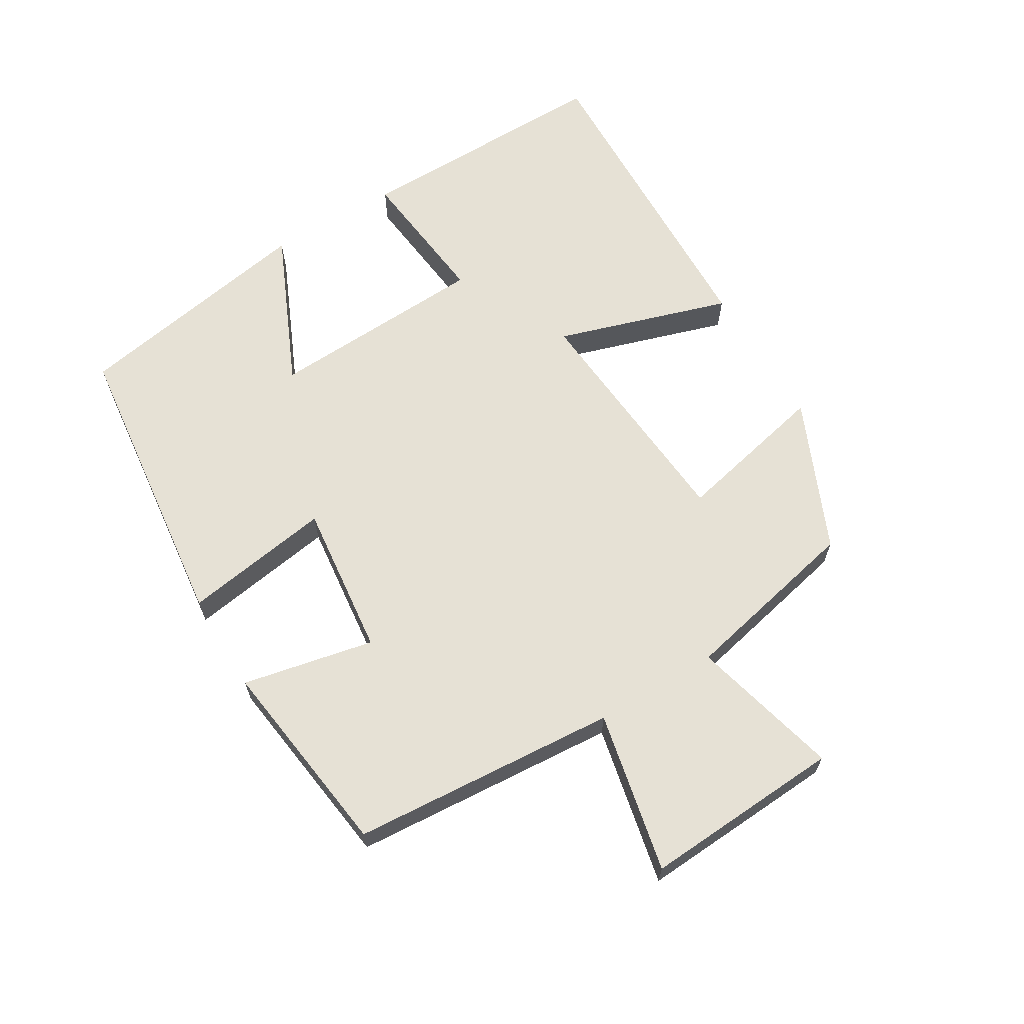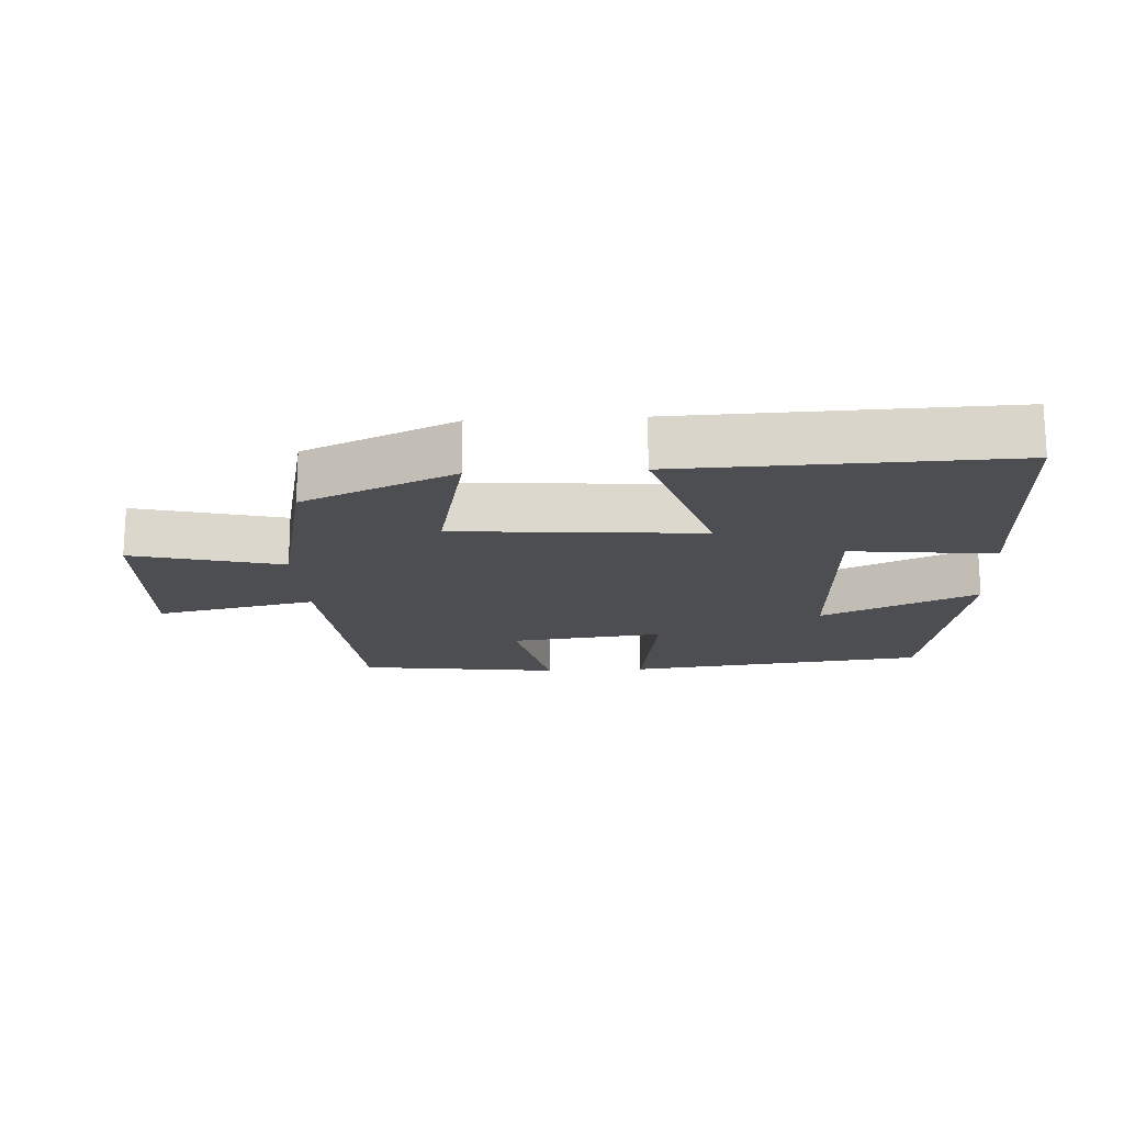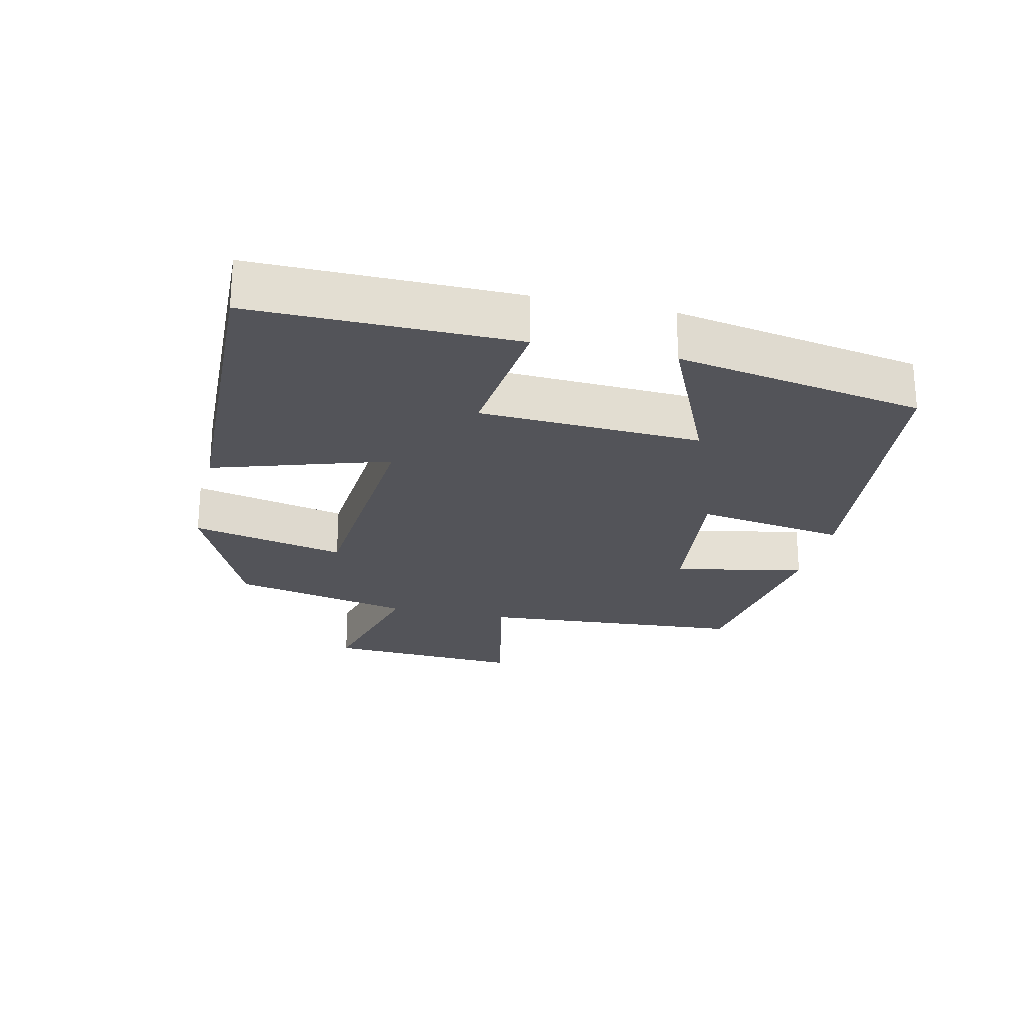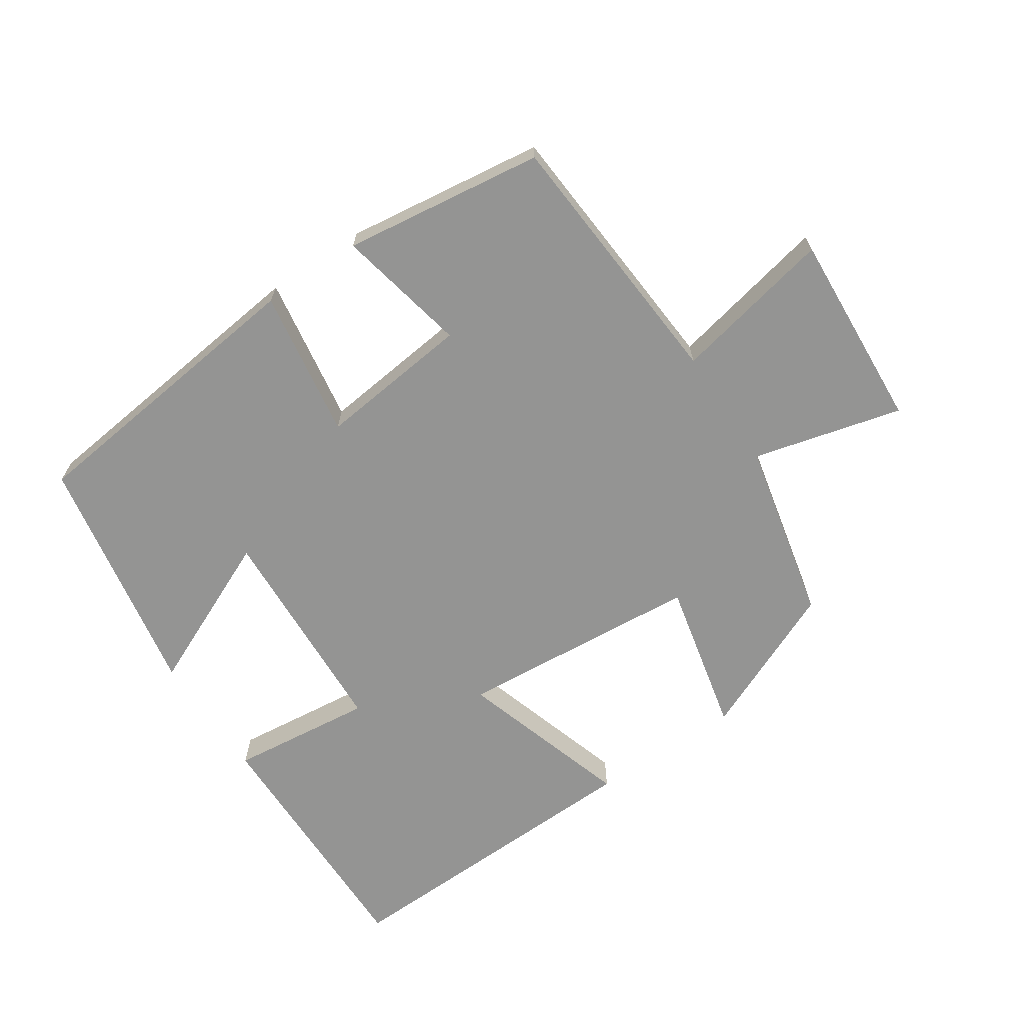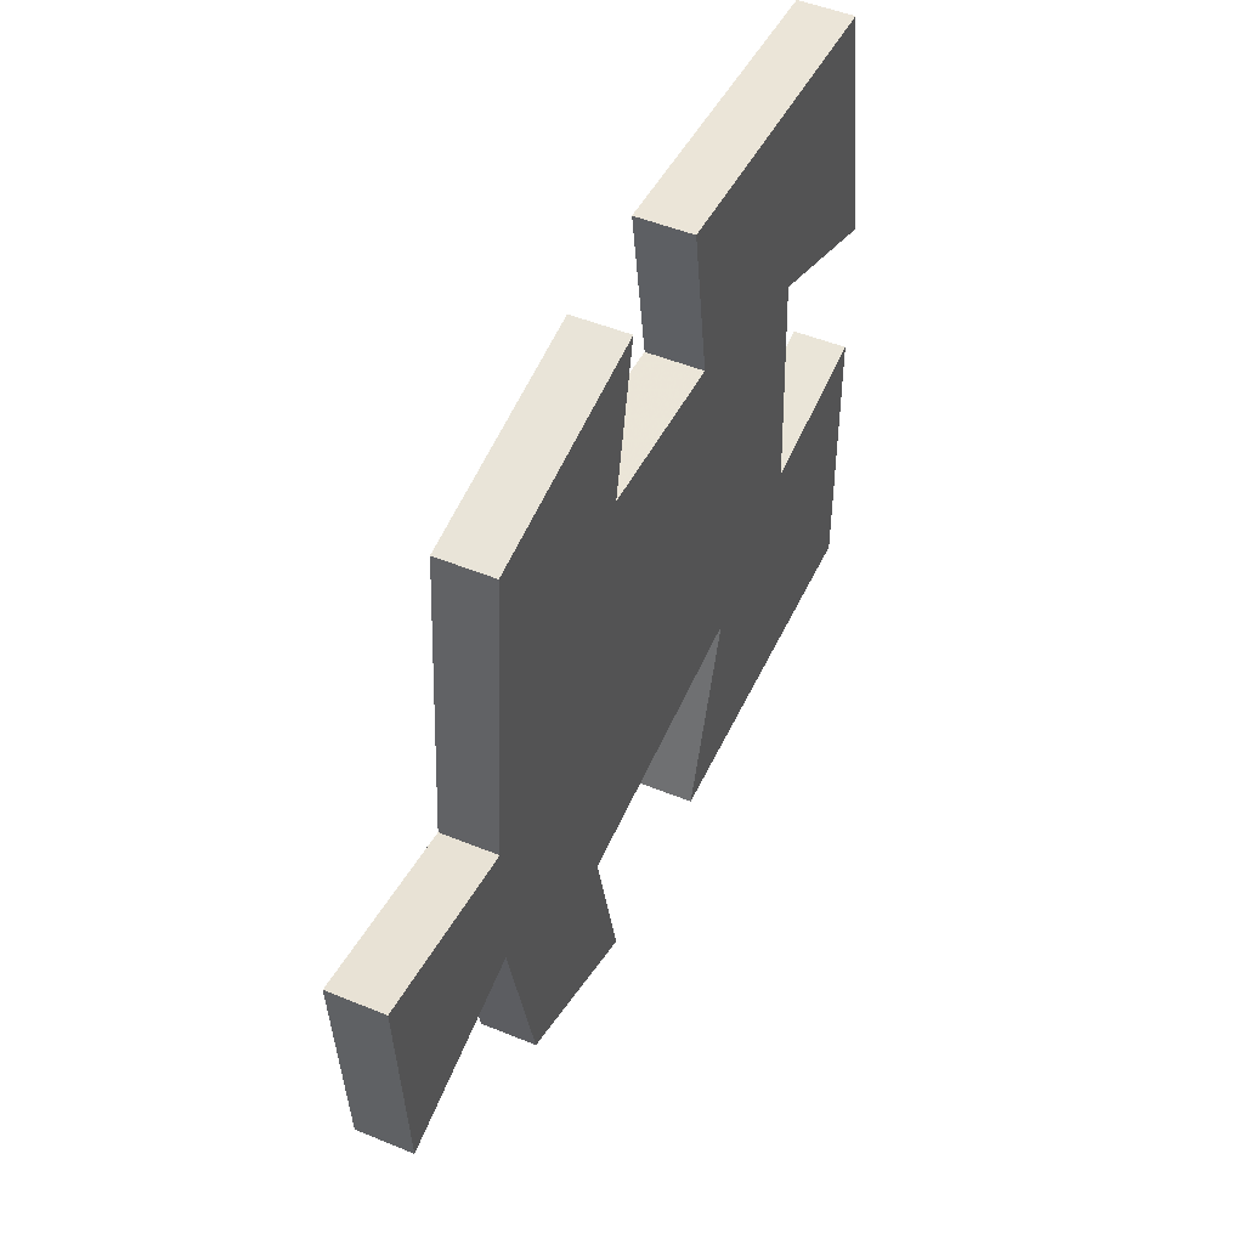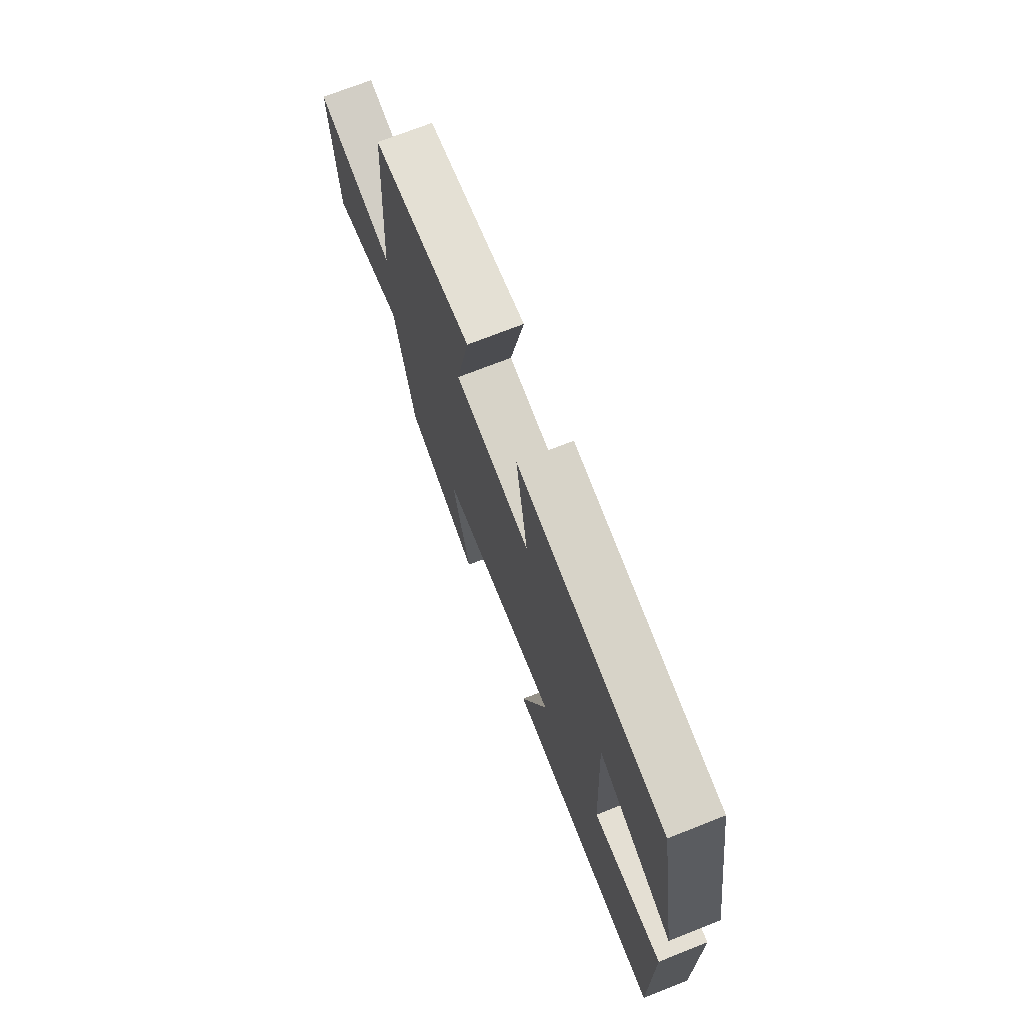
<metadata>
{"format":"obj","ext":"obj","renderer":"f3d","projection":"perspective","resolution":1024,"background":"white","views":[{"elev":64.7,"azim":59.0,"up":"+Y"},{"elev":-17.2,"azim":-176.6,"up":"+Y"},{"elev":-23.8,"azim":-102.8,"up":"+Y"},{"elev":-67.0,"azim":33.8,"up":"+Y"},{"elev":50.4,"azim":114.1,"up":"+Z"},{"elev":71.7,"azim":-111.5,"up":"+Z"}]}
</metadata>
<code>
v -0.434 0.07 0.448
v 0.016 0.07 0.5
v -0.019 0.07 0.277
v 0.211 0.07 0.303
v 0.17 0.07 0.5
v 0.471 0.07 0.46
v 0.5 0.07 0.06
v 0.741 0.07 0.111
v 0.723 0.07 -0.187
v 0.5 0.07 -0.13
v 0.44 0.07 -0.401
v 0.214 0.07 -0.5
v 0.266 0.07 -0.269
v -0.1 0.07 -0.239
v -0.018 0.07 -0.5
v -0.504 0.07 -0.514
v -0.5 0.07 -0.123
v -0.284 0.07 -0.147
v -0.268 0.07 0.183
v -0.5 0.07 0.079
v -0.434 0 0.448
v 0.016 0 0.5
v -0.019 0 0.277
v 0.211 0 0.303
v 0.17 0 0.5
v 0.471 0 0.46
v 0.5 0 0.06
v 0.741 0 0.111
v 0.723 0 -0.187
v 0.5 0 -0.13
v 0.44 0 -0.401
v 0.214 0 -0.5
v 0.266 0 -0.269
v -0.1 0 -0.239
v -0.018 0 -0.5
v -0.504 0 -0.514
v -0.5 0 -0.123
v -0.284 0 -0.147
v -0.268 0 0.183
v -0.5 0 0.079
f 19 20 1 2
f 18 19 2 3
f 16 17 18
f 15 16 18
f 14 15 18
f 18 3 4
f 14 18 4
f 13 14 4
f 10 11 12 13
f 10 13 4
f 7 8 9 10
f 6 7 10
f 5 6 10
f 4 5 10
f 22 21 40 39
f 23 22 39 38
f 38 37 36
f 38 36 35
f 38 35 34
f 24 23 38
f 24 38 34
f 24 34 33
f 33 32 31 30
f 24 33 30
f 30 29 28 27
f 30 27 26
f 30 26 25
f 30 25 24
f 1 21 22 2
f 2 22 23 3
f 3 23 24 4
f 4 24 25 5
f 5 25 26 6
f 6 26 27 7
f 7 27 28 8
f 8 28 29 9
f 9 29 30 10
f 10 30 31 11
f 11 31 32 12
f 12 32 33 13
f 13 33 34 14
f 14 34 35 15
f 15 35 36 16
f 16 36 37 17
f 17 37 38 18
f 18 38 39 19
f 19 39 40 20
f 20 40 21 1

</code>
